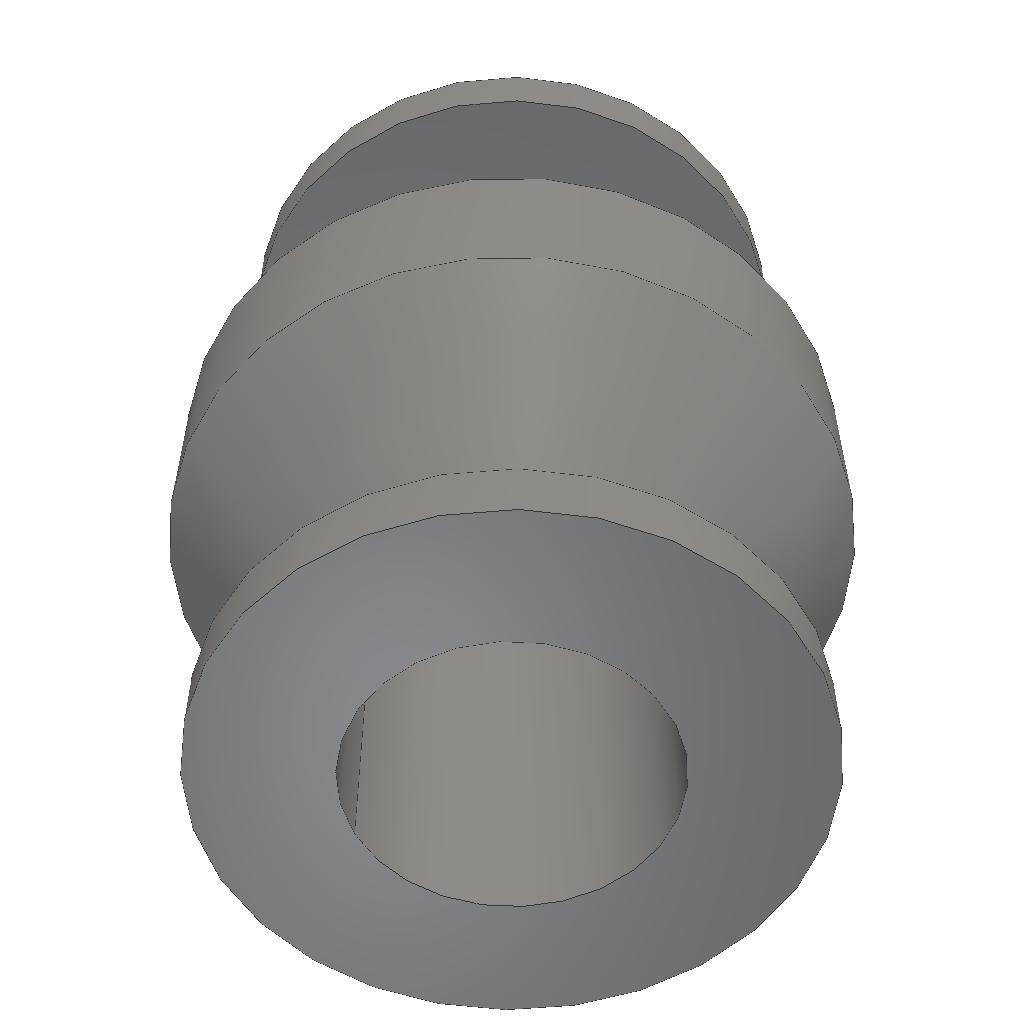
<metadata>
{"format":"step","ext":"step","renderer":"f3d","projection":"perspective","resolution":1024,"background":"white","views":[{"elev":-54.7,"azim":-65.4,"up":"+Z"}]}
</metadata>
<code>
ISO-10303-21;
DATA;
#1 = MECHANICAL_DESIGN_GEOMETRIC_PRESENTATION_REPRESENTATION( ' ', ( #7, #8, #9, #10, #11, #12, #13, #14, #15, #16, #17, #18, #19, #20 ), #6 );
#2 = PRODUCT_DEFINITION_CONTEXT( '', #21, 'design' );
#3 = APPLICATION_PROTOCOL_DEFINITION( 'international standard', 'automotive_design', 2001, #21 );
#4 = PRODUCT_CATEGORY_RELATIONSHIP( 'NONE', 'NONE', #22, #23 );
#5 = SHAPE_DEFINITION_REPRESENTATION( #24, #25 );
#6 =  ( GEOMETRIC_REPRESENTATION_CONTEXT( 3 )GLOBAL_UNCERTAINTY_ASSIGNED_CONTEXT( ( #26 ) )GLOBAL_UNIT_ASSIGNED_CONTEXT( ( #27, #28, #29 ) )REPRESENTATION_CONTEXT( 'NONE', 'WORKSPACE' ) );
#7 = STYLED_ITEM( '', ( #30 ), #31 );
#8 = STYLED_ITEM( '', ( #32 ), #33 );
#9 = STYLED_ITEM( '', ( #34 ), #35 );
#10 = STYLED_ITEM( '', ( #36 ), #37 );
#11 = STYLED_ITEM( '', ( #38 ), #39 );
#12 = STYLED_ITEM( '', ( #40 ), #41 );
#13 = STYLED_ITEM( '', ( #42 ), #43 );
#14 = STYLED_ITEM( '', ( #44 ), #45 );
#15 = STYLED_ITEM( '', ( #46 ), #47 );
#16 = STYLED_ITEM( '', ( #48 ), #49 );
#17 = STYLED_ITEM( '', ( #50 ), #51 );
#18 = STYLED_ITEM( '', ( #52 ), #53 );
#19 = STYLED_ITEM( '', ( #54 ), #55 );
#20 = STYLED_ITEM( '', ( #56 ), #57 );
#21 = APPLICATION_CONTEXT( 'core data for automotive mechanical design processes' );
#22 = PRODUCT_CATEGORY( 'part', 'NONE' );
#23 = PRODUCT_RELATED_PRODUCT_CATEGORY( 'detail', ' ', ( #58 ) );
#24 = PRODUCT_DEFINITION_SHAPE( 'NONE', 'NONE', #59 );
#25 = ADVANCED_BREP_SHAPE_REPRESENTATION( 'RubberDamper', ( #60, #61 ), #6 );
#26 = UNCERTAINTY_MEASURE_WITH_UNIT( LENGTH_MEASURE( 1e-17 ), #27, '', '' );
#27 =  ( CONVERSION_BASED_UNIT( 'METRE', #62 )LENGTH_UNIT(  )NAMED_UNIT( #63 ) );
#28 =  ( NAMED_UNIT( #64 )PLANE_ANGLE_UNIT(  )SI_UNIT( $, .RADIAN. ) );
#29 =  ( NAMED_UNIT( #64 )SI_UNIT( $, .STERADIAN. )SOLID_ANGLE_UNIT(  ) );
#30 = PRESENTATION_STYLE_ASSIGNMENT( ( #65 ) );
#31 = ADVANCED_FACE( '', ( #66, #67 ), #68, .T. );
#32 = PRESENTATION_STYLE_ASSIGNMENT( ( #69 ) );
#33 = ADVANCED_FACE( '', ( #70, #71 ), #72, .T. );
#34 = PRESENTATION_STYLE_ASSIGNMENT( ( #73 ) );
#35 = ADVANCED_FACE( '', ( #74, #75 ), #76, .F. );
#36 = PRESENTATION_STYLE_ASSIGNMENT( ( #77 ) );
#37 = ADVANCED_FACE( '', ( #78, #79 ), #80, .T. );
#38 = PRESENTATION_STYLE_ASSIGNMENT( ( #81 ) );
#39 = ADVANCED_FACE( '', ( #82, #83 ), #84, .T. );
#40 = PRESENTATION_STYLE_ASSIGNMENT( ( #85 ) );
#41 = ADVANCED_FACE( '', ( #86, #87 ), #88, .T. );
#42 = PRESENTATION_STYLE_ASSIGNMENT( ( #89 ) );
#43 = ADVANCED_FACE( '', ( #90, #91 ), #92, .T. );
#44 = PRESENTATION_STYLE_ASSIGNMENT( ( #93 ) );
#45 = ADVANCED_FACE( '', ( #94, #95 ), #96, .T. );
#46 = PRESENTATION_STYLE_ASSIGNMENT( ( #97 ) );
#47 = ADVANCED_FACE( '', ( #98, #99 ), #100, .T. );
#48 = PRESENTATION_STYLE_ASSIGNMENT( ( #101 ) );
#49 = ADVANCED_FACE( '', ( #102, #103 ), #104, .T. );
#50 = PRESENTATION_STYLE_ASSIGNMENT( ( #105 ) );
#51 = ADVANCED_FACE( '', ( #106, #107 ), #108, .T. );
#52 = PRESENTATION_STYLE_ASSIGNMENT( ( #109 ) );
#53 = ADVANCED_FACE( '', ( #110, #111 ), #112, .T. );
#54 = PRESENTATION_STYLE_ASSIGNMENT( ( #113 ) );
#55 = ADVANCED_FACE( '', ( #114, #115 ), #116, .T. );
#56 = PRESENTATION_STYLE_ASSIGNMENT( ( #117 ) );
#57 = ADVANCED_FACE( '', ( #118, #119 ), #120, .T. );
#58 = PRODUCT( 'RubberDamper', 'RubberDamper', 'PART-RubberDamper-DESC', ( #121 ) );
#59 = PRODUCT_DEFINITION( 'NONE', 'NONE', #122, #2 );
#60 = MANIFOLD_SOLID_BREP( 'RubberDamper', #123 );
#61 = AXIS2_PLACEMENT_3D( '', #124, #125, #126 );
#62 = LENGTH_MEASURE_WITH_UNIT( LENGTH_MEASURE( 1 ), #127 );
#63 = DIMENSIONAL_EXPONENTS( 1, 0, 0, 0, 0, 0, 0 );
#64 = DIMENSIONAL_EXPONENTS( 0, 0, 0, 0, 0, 0, 0 );
#65 = SURFACE_STYLE_USAGE( .BOTH., #128 );
#66 = FACE_OUTER_BOUND( '', #129, .T. );
#67 = FACE_OUTER_BOUND( '', #130, .T. );
#68 = CYLINDRICAL_SURFACE( '', #131, 0.0075 );
#69 = SURFACE_STYLE_USAGE( .BOTH., #132 );
#70 = FACE_OUTER_BOUND( '', #133, .T. );
#71 = FACE_BOUND( '', #134, .T. );
#72 = PLANE( '', #135 );
#73 = SURFACE_STYLE_USAGE( .BOTH., #136 );
#74 = FACE_OUTER_BOUND( '', #137, .T. );
#75 = FACE_OUTER_BOUND( '', #138, .T. );
#76 = CYLINDRICAL_SURFACE( '', #139, 0.004 );
#77 = SURFACE_STYLE_USAGE( .BOTH., #140 );
#78 = FACE_BOUND( '', #141, .T. );
#79 = FACE_OUTER_BOUND( '', #142, .T. );
#80 = PLANE( '', #143 );
#81 = SURFACE_STYLE_USAGE( .BOTH., #144 );
#82 = FACE_OUTER_BOUND( '', #145, .T. );
#83 = FACE_OUTER_BOUND( '', #146, .T. );
#84 = CYLINDRICAL_SURFACE( '', #147, 0.0075 );
#85 = SURFACE_STYLE_USAGE( .BOTH., #148 );
#86 = FACE_BOUND( '', #149, .T. );
#87 = FACE_OUTER_BOUND( '', #150, .T. );
#88 = PLANE( '', #151 );
#89 = SURFACE_STYLE_USAGE( .BOTH., #152 );
#90 = FACE_BOUND( '', #153, .T. );
#91 = FACE_OUTER_BOUND( '', #154, .T. );
#92 = CONICAL_SURFACE( '', #155, 0.00875, 0.6947 );
#93 = SURFACE_STYLE_USAGE( .BOTH., #156 );
#94 = FACE_OUTER_BOUND( '', #157, .T. );
#95 = FACE_BOUND( '', #158, .T. );
#96 = PLANE( '', #159 );
#97 = SURFACE_STYLE_USAGE( .BOTH., #160 );
#98 = FACE_OUTER_BOUND( '', #161, .T. );
#99 = FACE_BOUND( '', #162, .T. );
#100 = CONICAL_SURFACE( '', #163, 0.005, 0.6947 );
#101 = SURFACE_STYLE_USAGE( .BOTH., #164 );
#102 = FACE_BOUND( '', #165, .T. );
#103 = FACE_OUTER_BOUND( '', #166, .T. );
#104 = PLANE( '', #167 );
#105 = SURFACE_STYLE_USAGE( .BOTH., #168 );
#106 = FACE_OUTER_BOUND( '', #169, .T. );
#107 = FACE_OUTER_BOUND( '', #170, .T. );
#108 = CYLINDRICAL_SURFACE( '', #171, 0.0045 );
#109 = SURFACE_STYLE_USAGE( .BOTH., #172 );
#110 = FACE_OUTER_BOUND( '', #173, .T. );
#111 = FACE_OUTER_BOUND( '', #174, .T. );
#112 = CYLINDRICAL_SURFACE( '', #175, 0.0045 );
#113 = SURFACE_STYLE_USAGE( .BOTH., #176 );
#114 = FACE_OUTER_BOUND( '', #177, .T. );
#115 = FACE_OUTER_BOUND( '', #178, .T. );
#116 = CYLINDRICAL_SURFACE( '', #179, 0.00875 );
#117 = SURFACE_STYLE_USAGE( .BOTH., #180 );
#118 = FACE_OUTER_BOUND( '', #181, .T. );
#119 = FACE_BOUND( '', #182, .T. );
#120 = PLANE( '', #183 );
#121 = PRODUCT_CONTEXT( '', #21, 'mechanical' );
#122 = PRODUCT_DEFINITION_FORMATION_WITH_SPECIFIED_SOURCE( ' ', 'NONE', #58, .NOT_KNOWN. );
#123 = CLOSED_SHELL( '', ( #57, #31, #49, #53, #45, #47, #55, #43, #41, #51, #33, #39, #37, #35 ) );
#124 = CARTESIAN_POINT( '', ( 0, 0, 0 ) );
#125 = DIRECTION( '', ( 0, 0, 1 ) );
#126 = DIRECTION( '', ( 1, 0, 0 ) );
#127 =  ( LENGTH_UNIT(  )NAMED_UNIT( #63 )SI_UNIT( $, .METRE. ) );
#128 = SURFACE_SIDE_STYLE( '', ( #184 ) );
#129 = EDGE_LOOP( '', ( #185 ) );
#130 = EDGE_LOOP( '', ( #186 ) );
#131 = AXIS2_PLACEMENT_3D( '', #187, #188, #189 );
#132 = SURFACE_SIDE_STYLE( '', ( #190 ) );
#133 = EDGE_LOOP( '', ( #191 ) );
#134 = EDGE_LOOP( '', ( #192 ) );
#135 = AXIS2_PLACEMENT_3D( '', #193, #194, #195 );
#136 = SURFACE_SIDE_STYLE( '', ( #196 ) );
#137 = EDGE_LOOP( '', ( #197 ) );
#138 = EDGE_LOOP( '', ( #198 ) );
#139 = AXIS2_PLACEMENT_3D( '', #199, #200, #201 );
#140 = SURFACE_SIDE_STYLE( '', ( #202 ) );
#141 = EDGE_LOOP( '', ( #203 ) );
#142 = EDGE_LOOP( '', ( #204 ) );
#143 = AXIS2_PLACEMENT_3D( '', #205, #206, #207 );
#144 = SURFACE_SIDE_STYLE( '', ( #208 ) );
#145 = EDGE_LOOP( '', ( #209 ) );
#146 = EDGE_LOOP( '', ( #210 ) );
#147 = AXIS2_PLACEMENT_3D( '', #211, #212, #213 );
#148 = SURFACE_SIDE_STYLE( '', ( #214 ) );
#149 = EDGE_LOOP( '', ( #215 ) );
#150 = EDGE_LOOP( '', ( #216 ) );
#151 = AXIS2_PLACEMENT_3D( '', #217, #218, #219 );
#152 = SURFACE_SIDE_STYLE( '', ( #220 ) );
#153 = EDGE_LOOP( '', ( #221 ) );
#154 = EDGE_LOOP( '', ( #222 ) );
#155 = AXIS2_PLACEMENT_3D( '', #223, #224, #225 );
#156 = SURFACE_SIDE_STYLE( '', ( #226 ) );
#157 = EDGE_LOOP( '', ( #227 ) );
#158 = EDGE_LOOP( '', ( #228 ) );
#159 = AXIS2_PLACEMENT_3D( '', #229, #230, #231 );
#160 = SURFACE_SIDE_STYLE( '', ( #232 ) );
#161 = EDGE_LOOP( '', ( #233 ) );
#162 = EDGE_LOOP( '', ( #234 ) );
#163 = AXIS2_PLACEMENT_3D( '', #235, #236, #237 );
#164 = SURFACE_SIDE_STYLE( '', ( #238 ) );
#165 = EDGE_LOOP( '', ( #239 ) );
#166 = EDGE_LOOP( '', ( #240 ) );
#167 = AXIS2_PLACEMENT_3D( '', #241, #242, #243 );
#168 = SURFACE_SIDE_STYLE( '', ( #244 ) );
#169 = EDGE_LOOP( '', ( #245 ) );
#170 = EDGE_LOOP( '', ( #246 ) );
#171 = AXIS2_PLACEMENT_3D( '', #247, #248, #249 );
#172 = SURFACE_SIDE_STYLE( '', ( #250 ) );
#173 = EDGE_LOOP( '', ( #251 ) );
#174 = EDGE_LOOP( '', ( #252 ) );
#175 = AXIS2_PLACEMENT_3D( '', #253, #254, #255 );
#176 = SURFACE_SIDE_STYLE( '', ( #256 ) );
#177 = EDGE_LOOP( '', ( #257 ) );
#178 = EDGE_LOOP( '', ( #258 ) );
#179 = AXIS2_PLACEMENT_3D( '', #259, #260, #261 );
#180 = SURFACE_SIDE_STYLE( '', ( #262 ) );
#181 = EDGE_LOOP( '', ( #263 ) );
#182 = EDGE_LOOP( '', ( #264 ) );
#183 = AXIS2_PLACEMENT_3D( '', #265, #266, #267 );
#184 = SURFACE_STYLE_FILL_AREA( #268 );
#185 = ORIENTED_EDGE( '', *, *, #269, .T. );
#186 = ORIENTED_EDGE( '', *, *, #270, .F. );
#187 = CARTESIAN_POINT( '', ( 0, 0, 0 ) );
#188 = DIRECTION( '', ( -0, -0, 1 ) );
#189 = DIRECTION( '', ( 0, 1, 0 ) );
#190 = SURFACE_STYLE_FILL_AREA( #271 );
#191 = ORIENTED_EDGE( '', *, *, #272, .T. );
#192 = ORIENTED_EDGE( '', *, *, #273, .F. );
#193 = CARTESIAN_POINT( '', ( 0.0075, 0, 0.0195 ) );
#194 = DIRECTION( '', ( 0, 0, -1 ) );
#195 = DIRECTION( '', ( 0, 1, 0 ) );
#196 = SURFACE_STYLE_FILL_AREA( #274 );
#197 = ORIENTED_EDGE( '', *, *, #275, .T. );
#198 = ORIENTED_EDGE( '', *, *, #276, .F. );
#199 = CARTESIAN_POINT( '', ( 0, 0, 0 ) );
#200 = DIRECTION( '', ( -0, -0, 1 ) );
#201 = DIRECTION( '', ( 0, 1, 0 ) );
#202 = SURFACE_STYLE_FILL_AREA( #277 );
#203 = ORIENTED_EDGE( '', *, *, #276, .T. );
#204 = ORIENTED_EDGE( '', *, *, #278, .F. );
#205 = CARTESIAN_POINT( '', ( 0.004, 0, 0.021 ) );
#206 = DIRECTION( '', ( 0, 0, 1 ) );
#207 = DIRECTION( '', ( 0, -1, 0 ) );
#208 = SURFACE_STYLE_FILL_AREA( #279 );
#209 = ORIENTED_EDGE( '', *, *, #278, .T. );
#210 = ORIENTED_EDGE( '', *, *, #272, .F. );
#211 = CARTESIAN_POINT( '', ( 0, 0, 0 ) );
#212 = DIRECTION( '', ( -0, -0, 1 ) );
#213 = DIRECTION( '', ( 0, 1, 0 ) );
#214 = SURFACE_STYLE_FILL_AREA( #280 );
#215 = ORIENTED_EDGE( '', *, *, #281, .T. );
#216 = ORIENTED_EDGE( '', *, *, #282, .F. );
#217 = CARTESIAN_POINT( '', ( 0.0045, 0, 0.017 ) );
#218 = DIRECTION( '', ( 0, 0, 1 ) );
#219 = DIRECTION( '', ( 0, -1, 0 ) );
#220 = SURFACE_STYLE_FILL_AREA( #283 );
#221 = ORIENTED_EDGE( '', *, *, #282, .T. );
#222 = ORIENTED_EDGE( '', *, *, #284, .F. );
#223 = CARTESIAN_POINT( '', ( 0, 0, 0.0125 ) );
#224 = DIRECTION( '', ( 0, -0, -1 ) );
#225 = DIRECTION( '', ( 0, 1, 0 ) );
#226 = SURFACE_STYLE_FILL_AREA( #285 );
#227 = ORIENTED_EDGE( '', *, *, #286, .T. );
#228 = ORIENTED_EDGE( '', *, *, #287, .F. );
#229 = CARTESIAN_POINT( '', ( 0.0045, 0, 0.004 ) );
#230 = DIRECTION( '', ( 0, 0, -1 ) );
#231 = DIRECTION( '', ( 0, 1, 0 ) );
#232 = SURFACE_STYLE_FILL_AREA( #288 );
#233 = ORIENTED_EDGE( '', *, *, #289, .T. );
#234 = ORIENTED_EDGE( '', *, *, #286, .F. );
#235 = CARTESIAN_POINT( '', ( 0, 0, 0.004 ) );
#236 = DIRECTION( '', ( -0, 0, 1 ) );
#237 = DIRECTION( '', ( 0, -1, 0 ) );
#238 = SURFACE_STYLE_FILL_AREA( #290 );
#239 = ORIENTED_EDGE( '', *, *, #291, .T. );
#240 = ORIENTED_EDGE( '', *, *, #269, .F. );
#241 = CARTESIAN_POINT( '', ( 0.0075, 0, 0.0015 ) );
#242 = DIRECTION( '', ( 0, 0, 1 ) );
#243 = DIRECTION( '', ( 0, -1, 0 ) );
#244 = SURFACE_STYLE_FILL_AREA( #292 );
#245 = ORIENTED_EDGE( '', *, *, #273, .T. );
#246 = ORIENTED_EDGE( '', *, *, #281, .F. );
#247 = CARTESIAN_POINT( '', ( 0, 0, 0 ) );
#248 = DIRECTION( '', ( -0, -0, 1 ) );
#249 = DIRECTION( '', ( 0, 1, 0 ) );
#250 = SURFACE_STYLE_FILL_AREA( #293 );
#251 = ORIENTED_EDGE( '', *, *, #287, .T. );
#252 = ORIENTED_EDGE( '', *, *, #291, .F. );
#253 = CARTESIAN_POINT( '', ( 0, 0, 0 ) );
#254 = DIRECTION( '', ( -0, -0, 1 ) );
#255 = DIRECTION( '', ( 0, 1, 0 ) );
#256 = SURFACE_STYLE_FILL_AREA( #294 );
#257 = ORIENTED_EDGE( '', *, *, #284, .T. );
#258 = ORIENTED_EDGE( '', *, *, #289, .F. );
#259 = CARTESIAN_POINT( '', ( 0, 0, 0 ) );
#260 = DIRECTION( '', ( -0, -0, 1 ) );
#261 = DIRECTION( '', ( 0, 1, 0 ) );
#262 = SURFACE_STYLE_FILL_AREA( #295 );
#263 = ORIENTED_EDGE( '', *, *, #270, .T. );
#264 = ORIENTED_EDGE( '', *, *, #275, .F. );
#265 = CARTESIAN_POINT( '', ( 0.004, 0, 0 ) );
#266 = DIRECTION( '', ( 0, 0, -1 ) );
#267 = DIRECTION( '', ( 0, 1, 0 ) );
#268 = FILL_AREA_STYLE( '', ( #296 ) );
#269 = EDGE_CURVE( '', #297, #297, #298, .T. );
#270 = EDGE_CURVE( '', #299, #299, #300, .T. );
#271 = FILL_AREA_STYLE( '', ( #301 ) );
#272 = EDGE_CURVE( '', #302, #302, #303, .T. );
#273 = EDGE_CURVE( '', #304, #304, #305, .T. );
#274 = FILL_AREA_STYLE( '', ( #306 ) );
#275 = EDGE_CURVE( '', #307, #307, #308, .T. );
#276 = EDGE_CURVE( '', #309, #309, #310, .T. );
#277 = FILL_AREA_STYLE( '', ( #311 ) );
#278 = EDGE_CURVE( '', #312, #312, #313, .T. );
#279 = FILL_AREA_STYLE( '', ( #314 ) );
#280 = FILL_AREA_STYLE( '', ( #315 ) );
#281 = EDGE_CURVE( '', #316, #316, #317, .T. );
#282 = EDGE_CURVE( '', #318, #318, #319, .T. );
#283 = FILL_AREA_STYLE( '', ( #320 ) );
#284 = EDGE_CURVE( '', #321, #321, #322, .T. );
#285 = FILL_AREA_STYLE( '', ( #323 ) );
#286 = EDGE_CURVE( '', #324, #324, #325, .T. );
#287 = EDGE_CURVE( '', #326, #326, #327, .T. );
#288 = FILL_AREA_STYLE( '', ( #328 ) );
#289 = EDGE_CURVE( '', #329, #329, #330, .T. );
#290 = FILL_AREA_STYLE( '', ( #331 ) );
#291 = EDGE_CURVE( '', #332, #332, #333, .T. );
#292 = FILL_AREA_STYLE( '', ( #334 ) );
#293 = FILL_AREA_STYLE( '', ( #335 ) );
#294 = FILL_AREA_STYLE( '', ( #336 ) );
#295 = FILL_AREA_STYLE( '', ( #337 ) );
#296 = FILL_AREA_STYLE_COLOUR( '', #338 );
#297 = VERTEX_POINT( '', #339 );
#298 = CIRCLE( '', #340, 0.0075 );
#299 = VERTEX_POINT( '', #341 );
#300 = CIRCLE( '', #342, 0.0075 );
#301 = FILL_AREA_STYLE_COLOUR( '', #343 );
#302 = VERTEX_POINT( '', #344 );
#303 = CIRCLE( '', #345, 0.0075 );
#304 = VERTEX_POINT( '', #346 );
#305 = CIRCLE( '', #347, 0.0045 );
#306 = FILL_AREA_STYLE_COLOUR( '', #348 );
#307 = VERTEX_POINT( '', #349 );
#308 = CIRCLE( '', #350, 0.004 );
#309 = VERTEX_POINT( '', #351 );
#310 = CIRCLE( '', #352, 0.004 );
#311 = FILL_AREA_STYLE_COLOUR( '', #353 );
#312 = VERTEX_POINT( '', #354 );
#313 = CIRCLE( '', #355, 0.0075 );
#314 = FILL_AREA_STYLE_COLOUR( '', #356 );
#315 = FILL_AREA_STYLE_COLOUR( '', #357 );
#316 = VERTEX_POINT( '', #358 );
#317 = CIRCLE( '', #359, 0.0045 );
#318 = VERTEX_POINT( '', #360 );
#319 = CIRCLE( '', #361, 0.005 );
#320 = FILL_AREA_STYLE_COLOUR( '', #362 );
#321 = VERTEX_POINT( '', #363 );
#322 = CIRCLE( '', #364, 0.00875 );
#323 = FILL_AREA_STYLE_COLOUR( '', #365 );
#324 = VERTEX_POINT( '', #366 );
#325 = CIRCLE( '', #367, 0.005 );
#326 = VERTEX_POINT( '', #368 );
#327 = CIRCLE( '', #369, 0.0045 );
#328 = FILL_AREA_STYLE_COLOUR( '', #370 );
#329 = VERTEX_POINT( '', #371 );
#330 = CIRCLE( '', #372, 0.00875 );
#331 = FILL_AREA_STYLE_COLOUR( '', #373 );
#332 = VERTEX_POINT( '', #374 );
#333 = CIRCLE( '', #375, 0.0045 );
#334 = FILL_AREA_STYLE_COLOUR( '', #376 );
#335 = FILL_AREA_STYLE_COLOUR( '', #377 );
#336 = FILL_AREA_STYLE_COLOUR( '', #378 );
#337 = FILL_AREA_STYLE_COLOUR( '', #379 );
#338 = COLOUR_RGB( '', 0.502, 0.502, 1 );
#339 = CARTESIAN_POINT( '', ( 0, 0.0075, 0.0015 ) );
#340 = AXIS2_PLACEMENT_3D( '', #380, #381, #382 );
#341 = CARTESIAN_POINT( '', ( 0, 0.0075, 0 ) );
#342 = AXIS2_PLACEMENT_3D( '', #383, #384, #385 );
#343 = COLOUR_RGB( '', 0.502, 0.502, 1 );
#344 = CARTESIAN_POINT( '', ( 0, 0.0075, 0.0195 ) );
#345 = AXIS2_PLACEMENT_3D( '', #386, #387, #388 );
#346 = CARTESIAN_POINT( '', ( 0, 0.0045, 0.0195 ) );
#347 = AXIS2_PLACEMENT_3D( '', #389, #390, #391 );
#348 = COLOUR_RGB( '', 0.502, 0.502, 1 );
#349 = CARTESIAN_POINT( '', ( 0, 0.004, 0 ) );
#350 = AXIS2_PLACEMENT_3D( '', #392, #393, #394 );
#351 = CARTESIAN_POINT( '', ( 0, 0.004, 0.021 ) );
#352 = AXIS2_PLACEMENT_3D( '', #395, #396, #397 );
#353 = COLOUR_RGB( '', 0.502, 0.502, 1 );
#354 = CARTESIAN_POINT( '', ( 0, 0.0075, 0.021 ) );
#355 = AXIS2_PLACEMENT_3D( '', #398, #399, #400 );
#356 = COLOUR_RGB( '', 0.502, 0.502, 1 );
#357 = COLOUR_RGB( '', 0.502, 0.502, 1 );
#358 = CARTESIAN_POINT( '', ( 0, 0.0045, 0.017 ) );
#359 = AXIS2_PLACEMENT_3D( '', #401, #402, #403 );
#360 = CARTESIAN_POINT( '', ( 0, 0.005, 0.017 ) );
#361 = AXIS2_PLACEMENT_3D( '', #404, #405, #406 );
#362 = COLOUR_RGB( '', 0.502, 0.502, 1 );
#363 = CARTESIAN_POINT( '', ( 0, 0.00875, 0.0125 ) );
#364 = AXIS2_PLACEMENT_3D( '', #407, #408, #409 );
#365 = COLOUR_RGB( '', 0.502, 0.502, 1 );
#366 = CARTESIAN_POINT( '', ( 0, 0.005, 0.004 ) );
#367 = AXIS2_PLACEMENT_3D( '', #410, #411, #412 );
#368 = CARTESIAN_POINT( '', ( 0, 0.0045, 0.004 ) );
#369 = AXIS2_PLACEMENT_3D( '', #413, #414, #415 );
#370 = COLOUR_RGB( '', 0.502, 0.502, 1 );
#371 = CARTESIAN_POINT( '', ( 0, 0.00875, 0.0085 ) );
#372 = AXIS2_PLACEMENT_3D( '', #416, #417, #418 );
#373 = COLOUR_RGB( '', 0.502, 0.502, 1 );
#374 = CARTESIAN_POINT( '', ( 0, 0.0045, 0.0015 ) );
#375 = AXIS2_PLACEMENT_3D( '', #419, #420, #421 );
#376 = COLOUR_RGB( '', 0.502, 0.502, 1 );
#377 = COLOUR_RGB( '', 0.502, 0.502, 1 );
#378 = COLOUR_RGB( '', 0.502, 0.502, 1 );
#379 = COLOUR_RGB( '', 0.502, 0.502, 1 );
#380 = CARTESIAN_POINT( '', ( 0, 0, 0.0015 ) );
#381 = DIRECTION( '', ( 0, 0, -1 ) );
#382 = DIRECTION( '', ( 0, 1, 0 ) );
#383 = CARTESIAN_POINT( '', ( 0, 0, 0 ) );
#384 = DIRECTION( '', ( 0, 0, -1 ) );
#385 = DIRECTION( '', ( 0, 1, 0 ) );
#386 = CARTESIAN_POINT( '', ( 0, 0, 0.0195 ) );
#387 = DIRECTION( '', ( 0, 0, -1 ) );
#388 = DIRECTION( '', ( 0, 1, 0 ) );
#389 = CARTESIAN_POINT( '', ( 0, 0, 0.0195 ) );
#390 = DIRECTION( '', ( 0, 0, -1 ) );
#391 = DIRECTION( '', ( 0, 1, 0 ) );
#392 = CARTESIAN_POINT( '', ( 0, 0, 0 ) );
#393 = DIRECTION( '', ( 0, 0, -1 ) );
#394 = DIRECTION( '', ( 0, 1, 0 ) );
#395 = CARTESIAN_POINT( '', ( 0, 0, 0.021 ) );
#396 = DIRECTION( '', ( 0, 0, -1 ) );
#397 = DIRECTION( '', ( 0, 1, 0 ) );
#398 = CARTESIAN_POINT( '', ( 0, 0, 0.021 ) );
#399 = DIRECTION( '', ( 0, 0, -1 ) );
#400 = DIRECTION( '', ( 0, 1, 0 ) );
#401 = CARTESIAN_POINT( '', ( 0, 0, 0.017 ) );
#402 = DIRECTION( '', ( 0, 0, -1 ) );
#403 = DIRECTION( '', ( 0, 1, 0 ) );
#404 = CARTESIAN_POINT( '', ( 0, 0, 0.017 ) );
#405 = DIRECTION( '', ( 0, 0, -1 ) );
#406 = DIRECTION( '', ( 0, 1, 0 ) );
#407 = CARTESIAN_POINT( '', ( 0, 0, 0.0125 ) );
#408 = DIRECTION( '', ( 0, 0, -1 ) );
#409 = DIRECTION( '', ( 0, 1, 0 ) );
#410 = CARTESIAN_POINT( '', ( 0, 0, 0.004 ) );
#411 = DIRECTION( '', ( 0, 0, -1 ) );
#412 = DIRECTION( '', ( 0, 1, 0 ) );
#413 = CARTESIAN_POINT( '', ( 0, 0, 0.004 ) );
#414 = DIRECTION( '', ( 0, 0, -1 ) );
#415 = DIRECTION( '', ( 0, 1, 0 ) );
#416 = CARTESIAN_POINT( '', ( 0, 0, 0.0085 ) );
#417 = DIRECTION( '', ( 0, 0, -1 ) );
#418 = DIRECTION( '', ( 0, 1, 0 ) );
#419 = CARTESIAN_POINT( '', ( 0, 0, 0.0015 ) );
#420 = DIRECTION( '', ( 0, 0, -1 ) );
#421 = DIRECTION( '', ( 0, 1, 0 ) );
ENDSEC;
END-ISO-10303-21;

</code>
